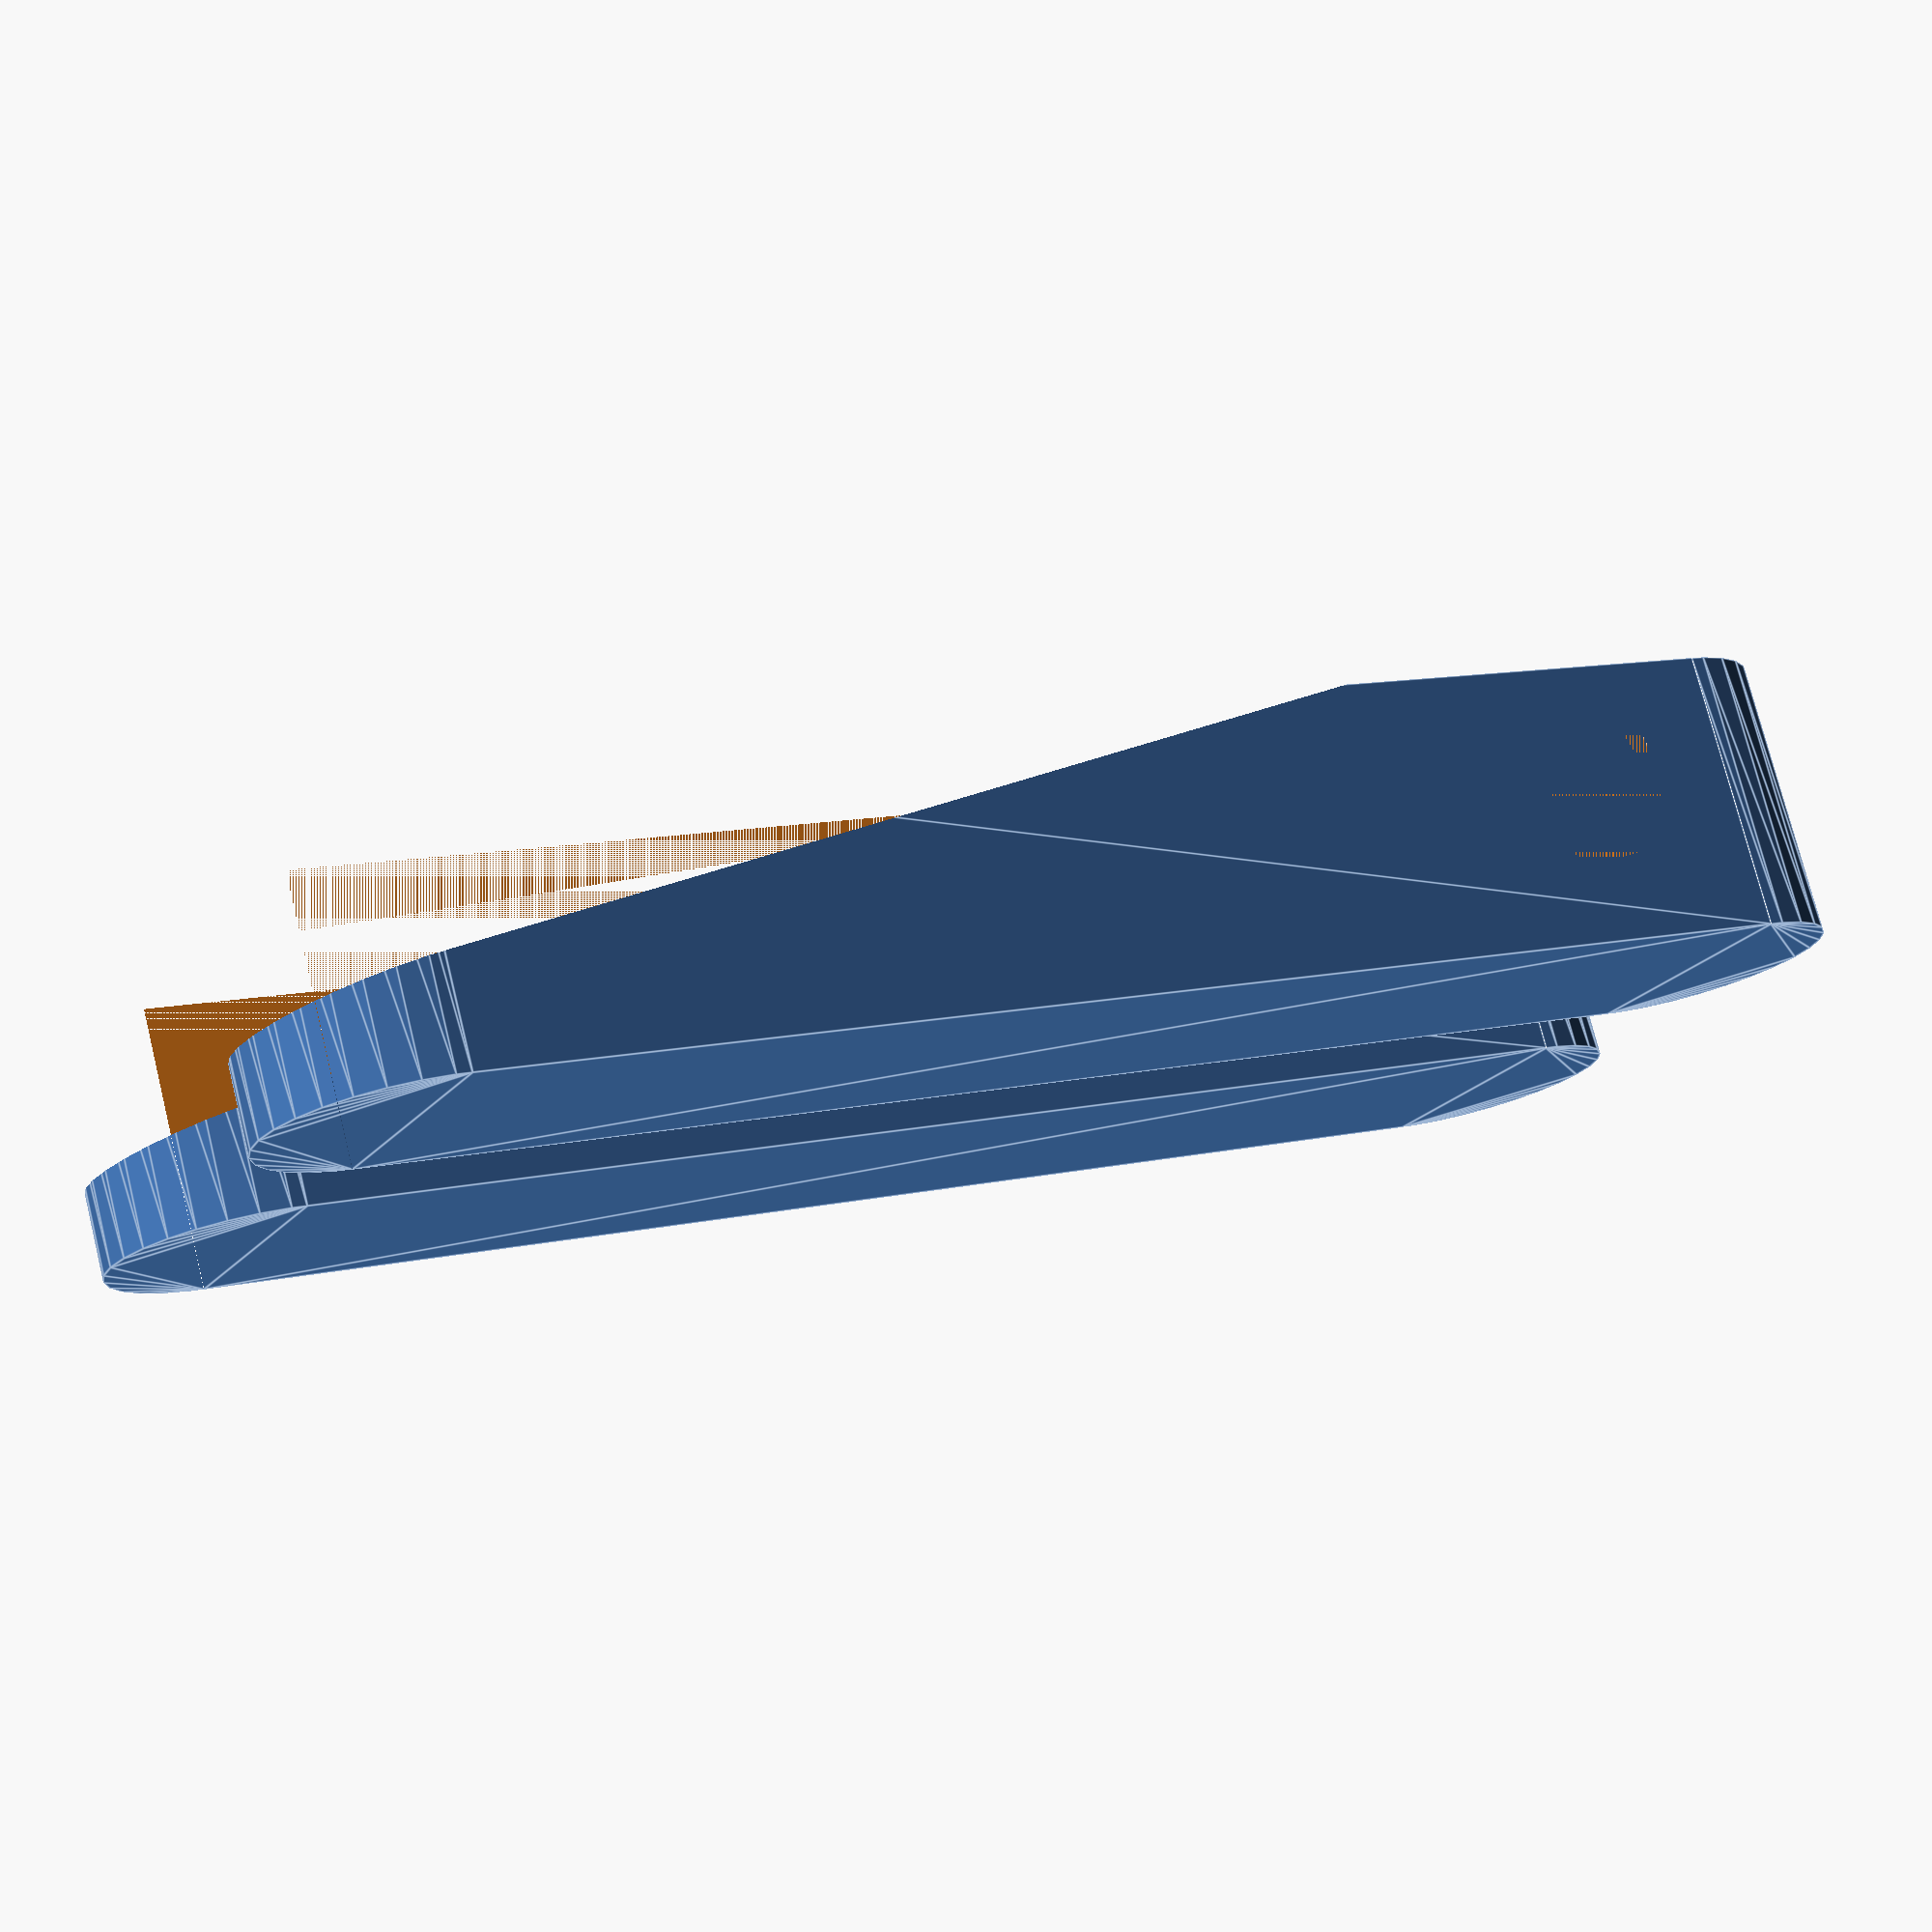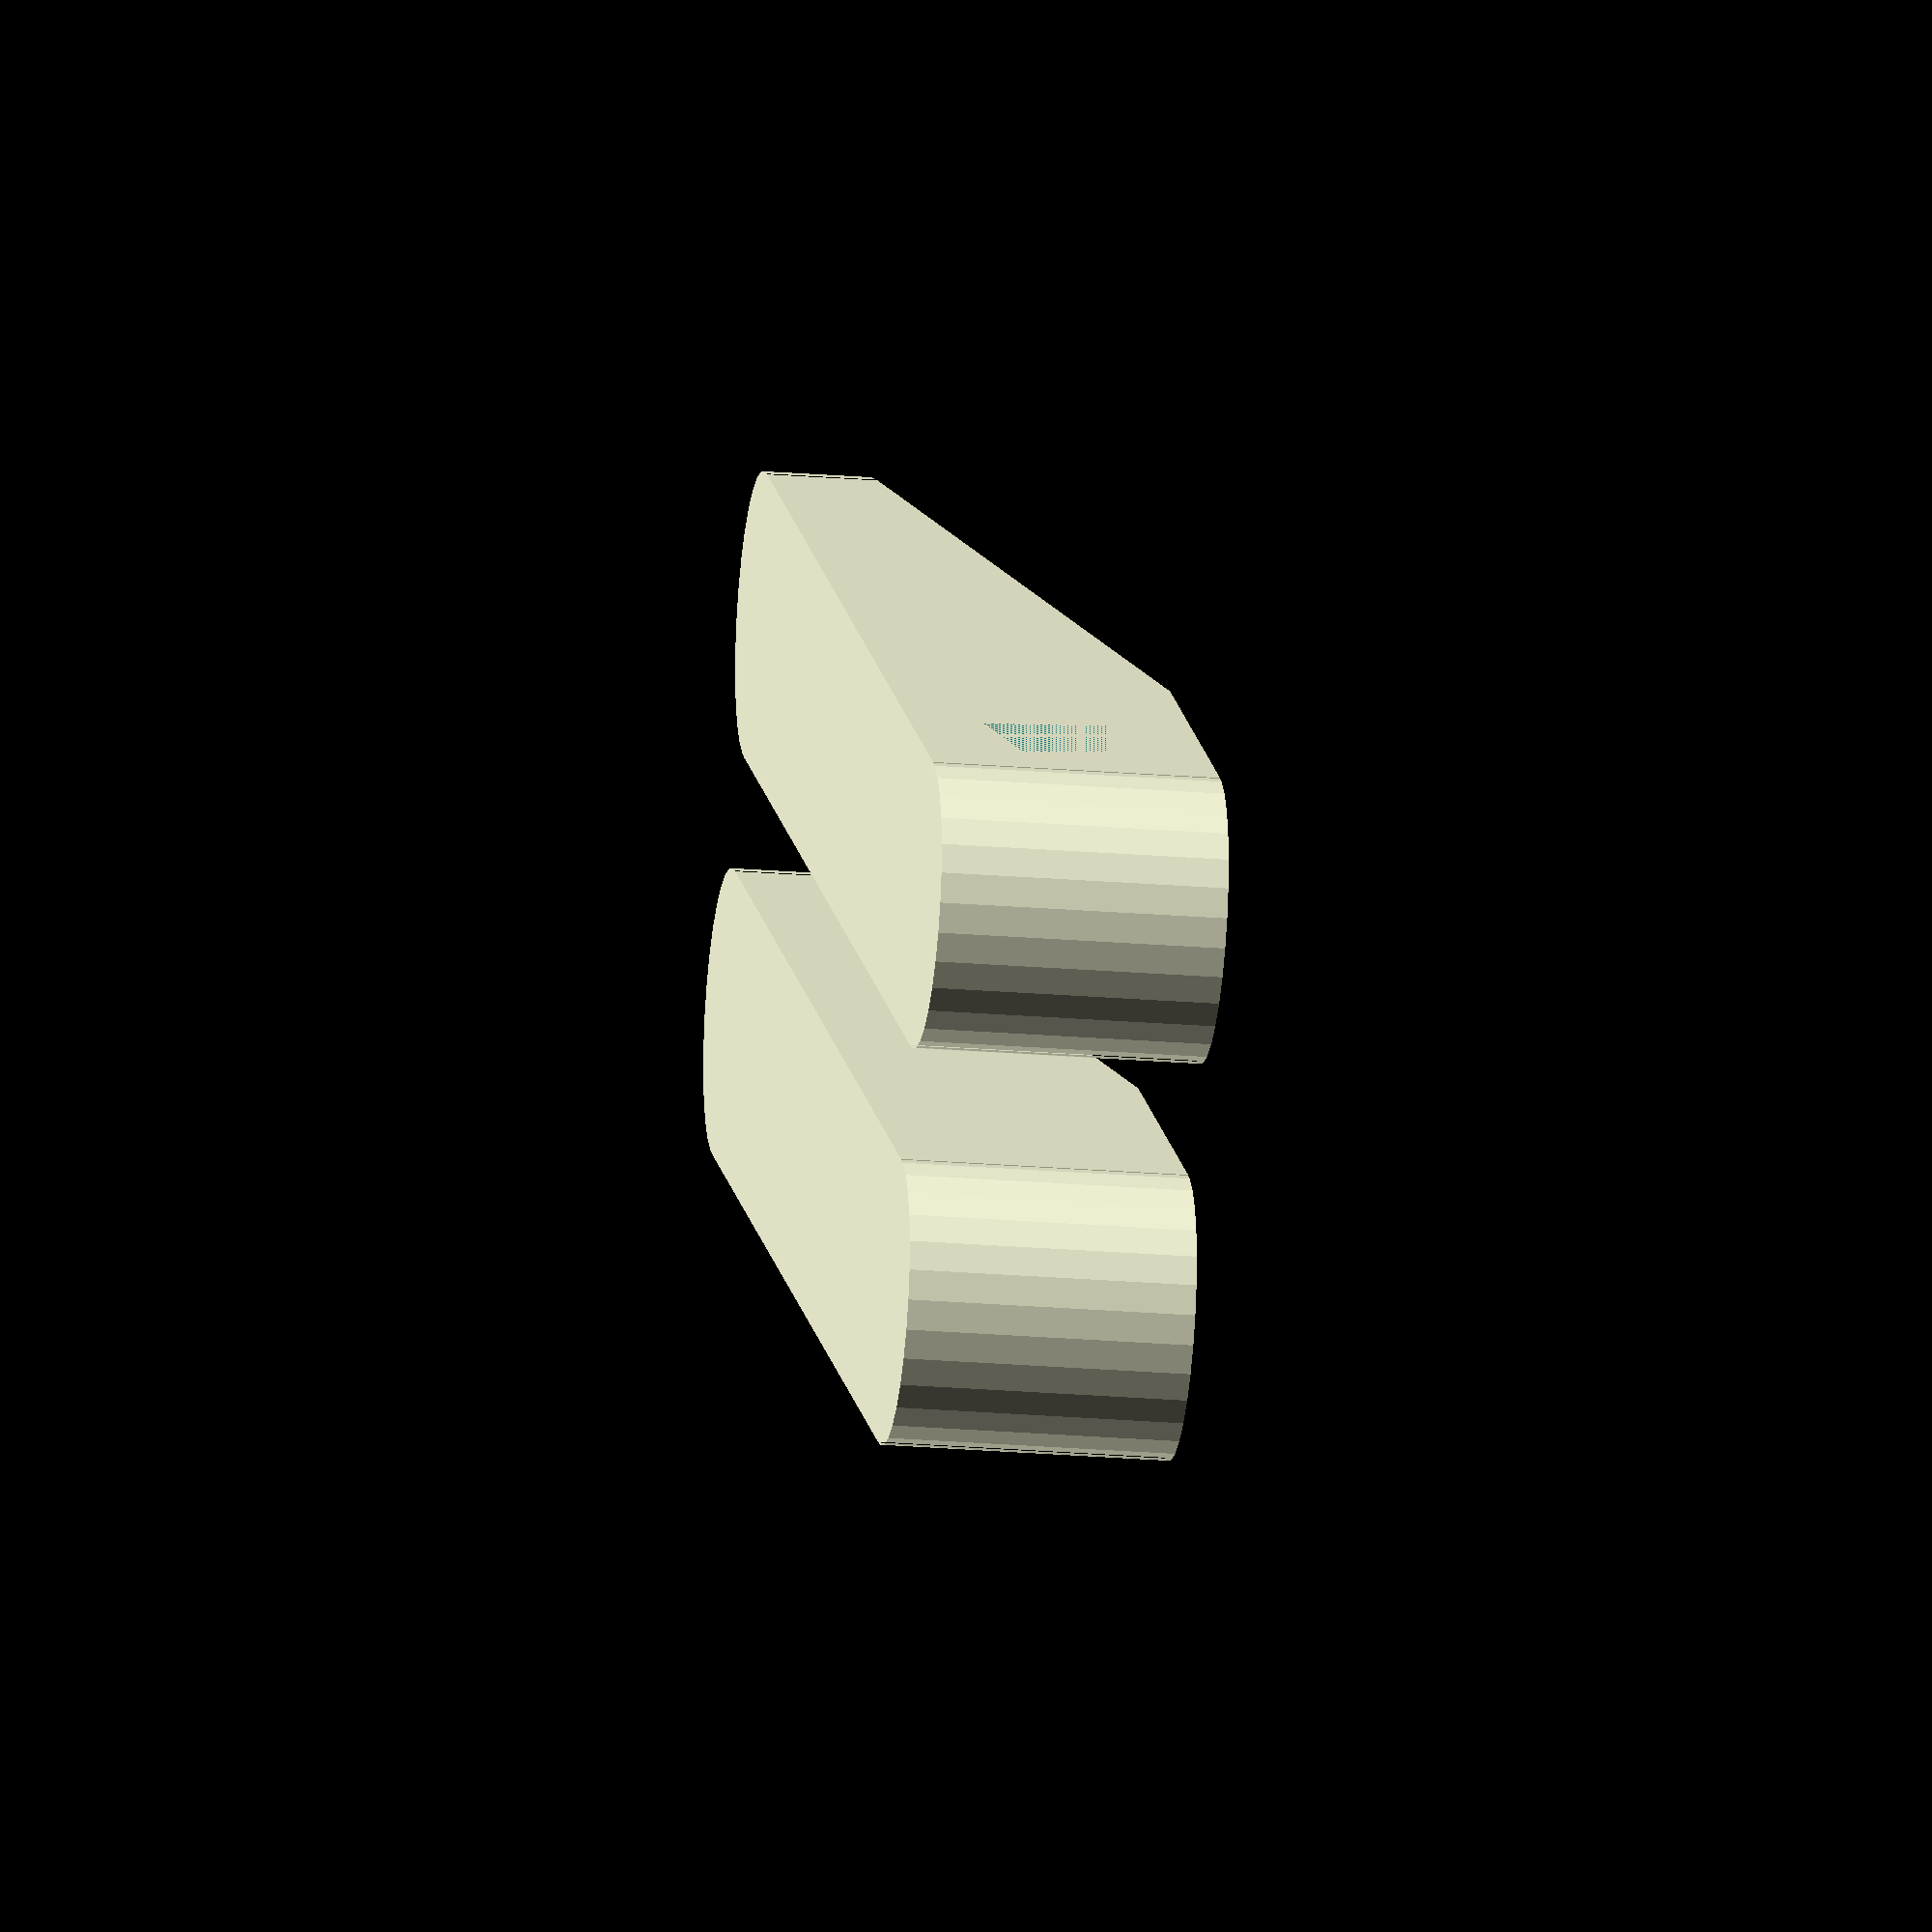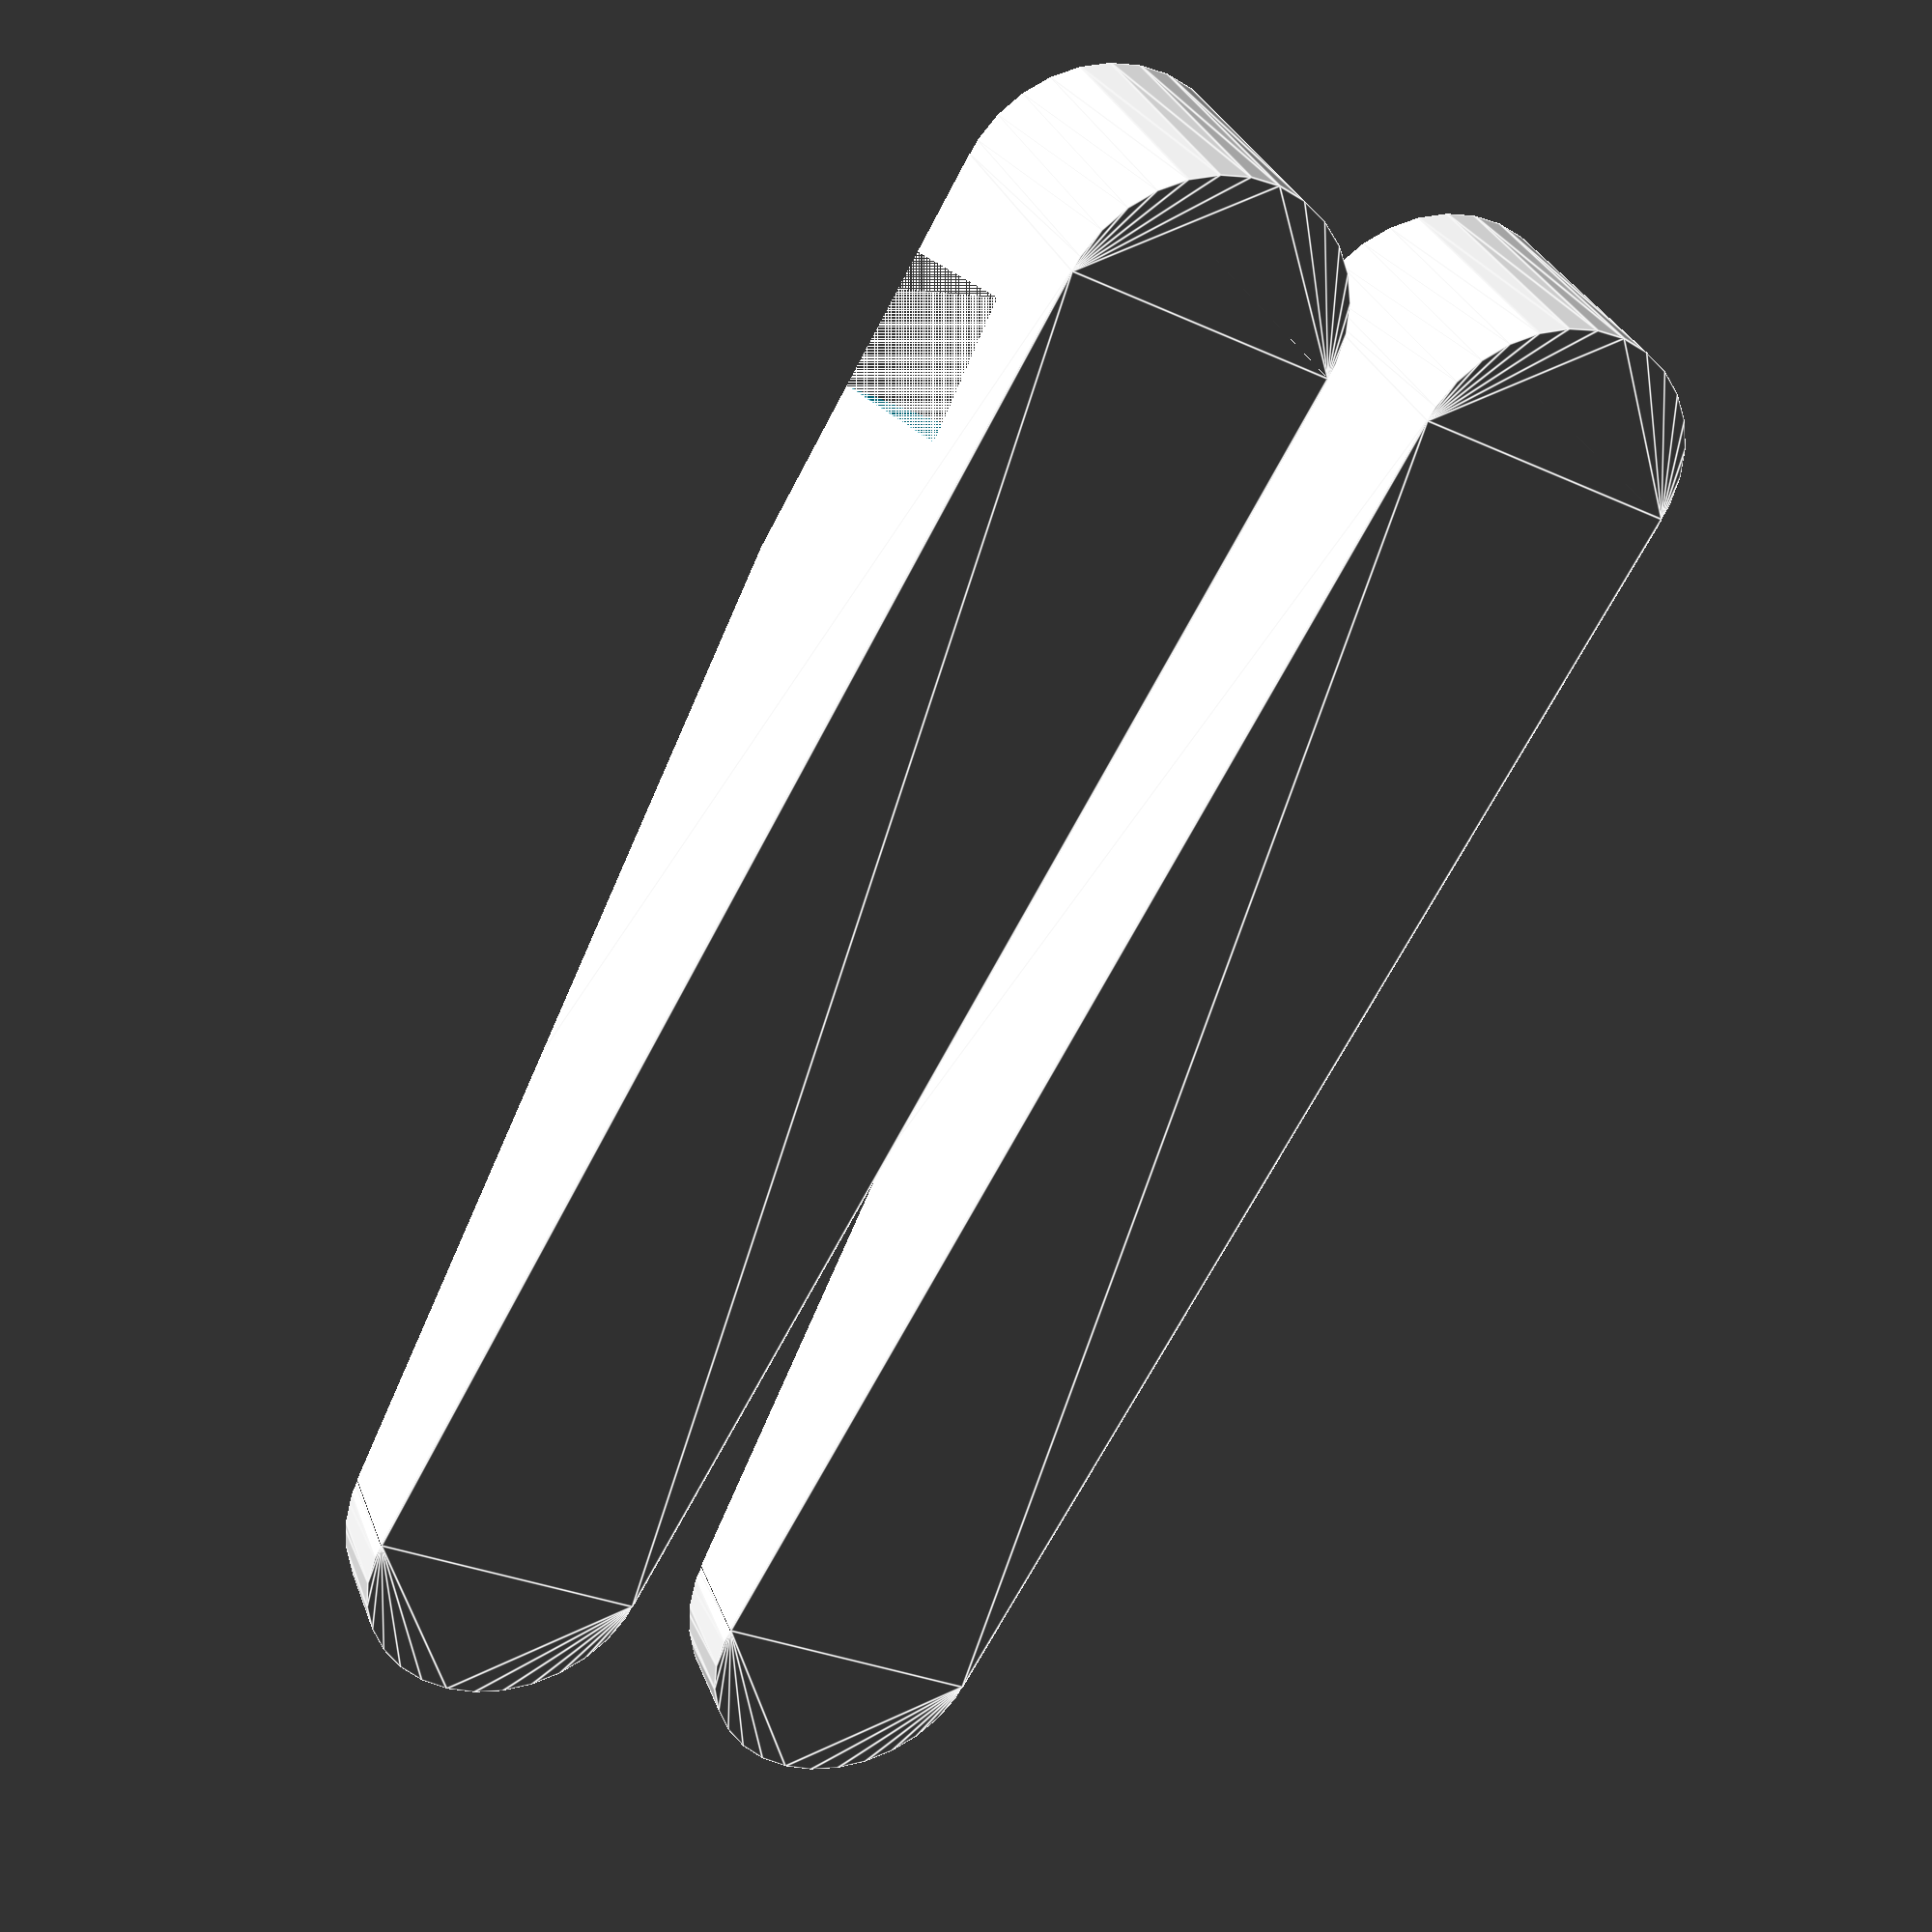
<openscad>
//!OpenSCAD

// The tickness ofyour Tablet in mm
Tablet_thickness = 10;
// The stand has adefinedplace wich one do you want:
Version = "both";//[both,right,left]
// The width of the stand
width = 20;

/* [Advanced] */
// The height of the stand (mm)
Height = 20;
// Pay attention to the angle! It must decrease with increasing lengh(mm)
lengh = 100;
// Angle of the flattend end in degrees(mm)
angle = 10;
/* [Hidden] */

if (Version == "both") {
  union(){
    translate([0, (width + 8), 0]){
      difference() {
        linear_extrude( height=Height, twist=0, scale=[1, 1], center=false){
          union(){
            translate([0, (width / 2), 0]){
              circle(r=(width / 2));
            }
            translate([0, 0, 0]){
              square([lengh, width], center=false);
            }
            translate([lengh, (width / 2), 0]){
              circle(r=(width / 2));
            }
          }
        }

        translate([5, 4, 7]){
          rotate([0, angle, 0]){
            cube([Tablet_thickness, (width - 4), 50], center=false);
          }
        }
        translate([30, 0, Height]){
          rotate([0, angle, 0]){
            cube([100, 100, 100], center=false);
          }
        }
      }
    }
    difference() {
      linear_extrude( height=Height, twist=0, scale=[1, 1], center=false){
        union(){
          translate([0, (width / 2), 0]){
            circle(r=(width / 2));
          }
          translate([0, 0, 0]){
            square([lengh, width], center=false);
          }
          translate([lengh, (width / 2), 0]){
            circle(r=(width / 2));
          }
        }
      }

      translate([5, 0, 7]){
        rotate([0, angle, 0]){
          cube([Tablet_thickness, (width - 4), 50], center=false);
        }
      }
      translate([30, 0, Height]){
        rotate([0, angle, 0]){
          cube([100, 100, 100], center=false);
        }
      }
    }
  }
} else if (Version == "right") {
  translate([0, (width + 8), 0]){
    difference() {
      linear_extrude( height=Height, twist=0, scale=[1, 1], center=false){
        union(){
          translate([0, (width / 2), 0]){
            circle(r=(width / 2));
          }
          translate([0, 0, 0]){
            square([lengh, width], center=false);
          }
          translate([lengh, (width / 2), 0]){
            circle(r=(width / 2));
          }
        }
      }

      translate([5, 4, 7]){
        rotate([0, angle, 0]){
          cube([Tablet_thickness, (width - 4), 50], center=false);
        }
      }
      translate([30, 0, Height]){
        rotate([0, angle, 0]){
          cube([100, 100, 100], center=false);
        }
      }
    }
  }
} else {
  difference() {
    linear_extrude( height=Height, twist=0, scale=[1, 1], center=false){
      union(){
        translate([0, (width / 2), 0]){
          circle(r=(width / 2));
        }
        translate([0, 0, 0]){
          square([lengh, width], center=false);
        }
        translate([lengh, (width / 2), 0]){
          circle(r=(width / 2));
        }
      }
    }

    translate([5, 0, 7]){
      rotate([0, angle, 0]){
        cube([Tablet_thickness, (width - 4), 50], center=false);
      }
    }
    translate([30, 0, Height]){
      rotate([0, angle, 0]){
        cube([100, 100, 100], center=false);
      }
    }
  }
}


</openscad>
<views>
elev=103.9 azim=151.6 roll=14.0 proj=p view=edges
elev=23.1 azim=325.6 roll=262.0 proj=o view=solid
elev=328.5 azim=60.7 roll=161.7 proj=p view=edges
</views>
